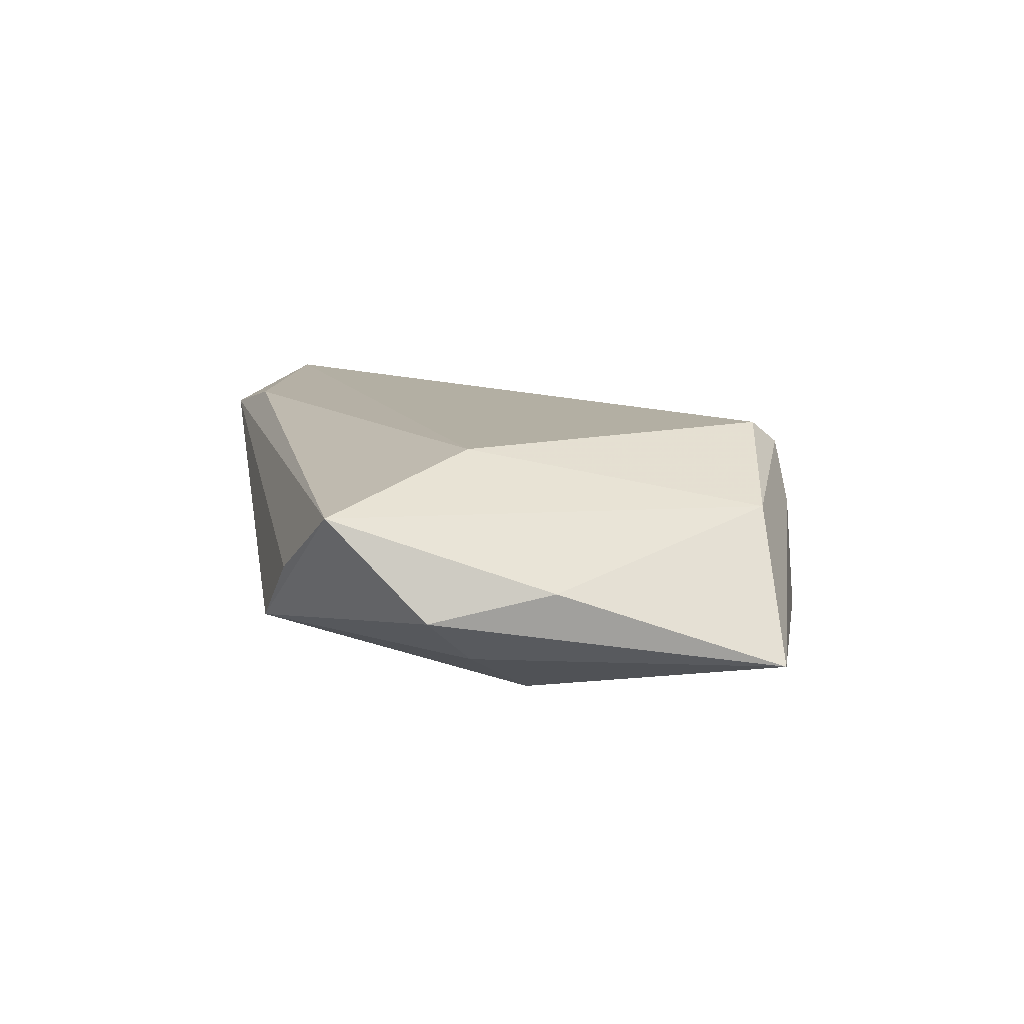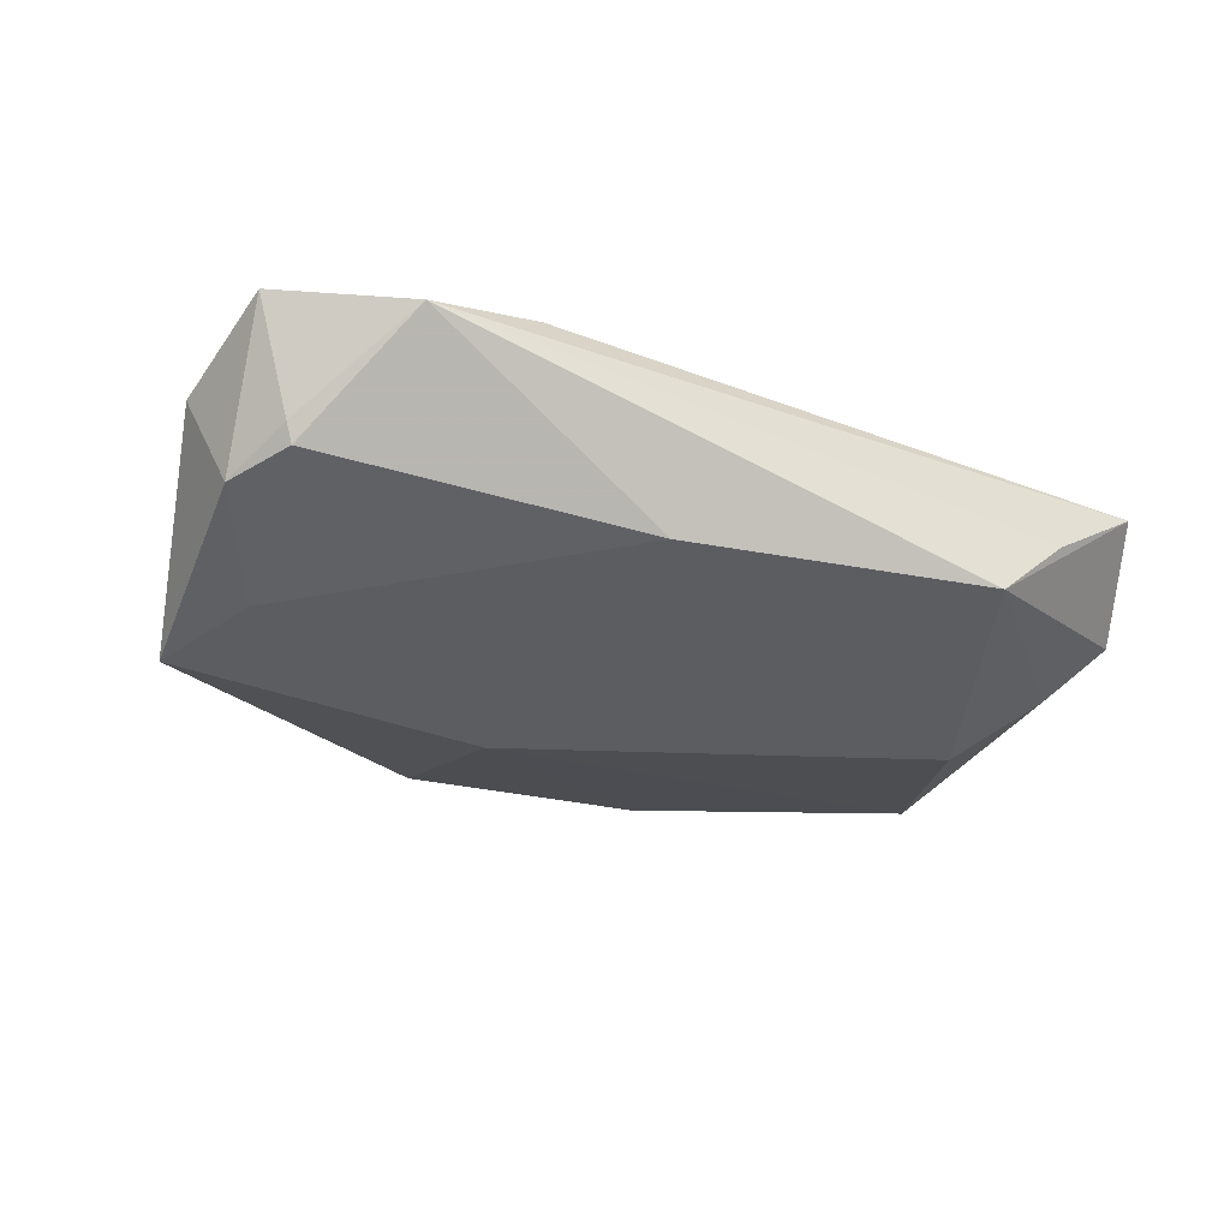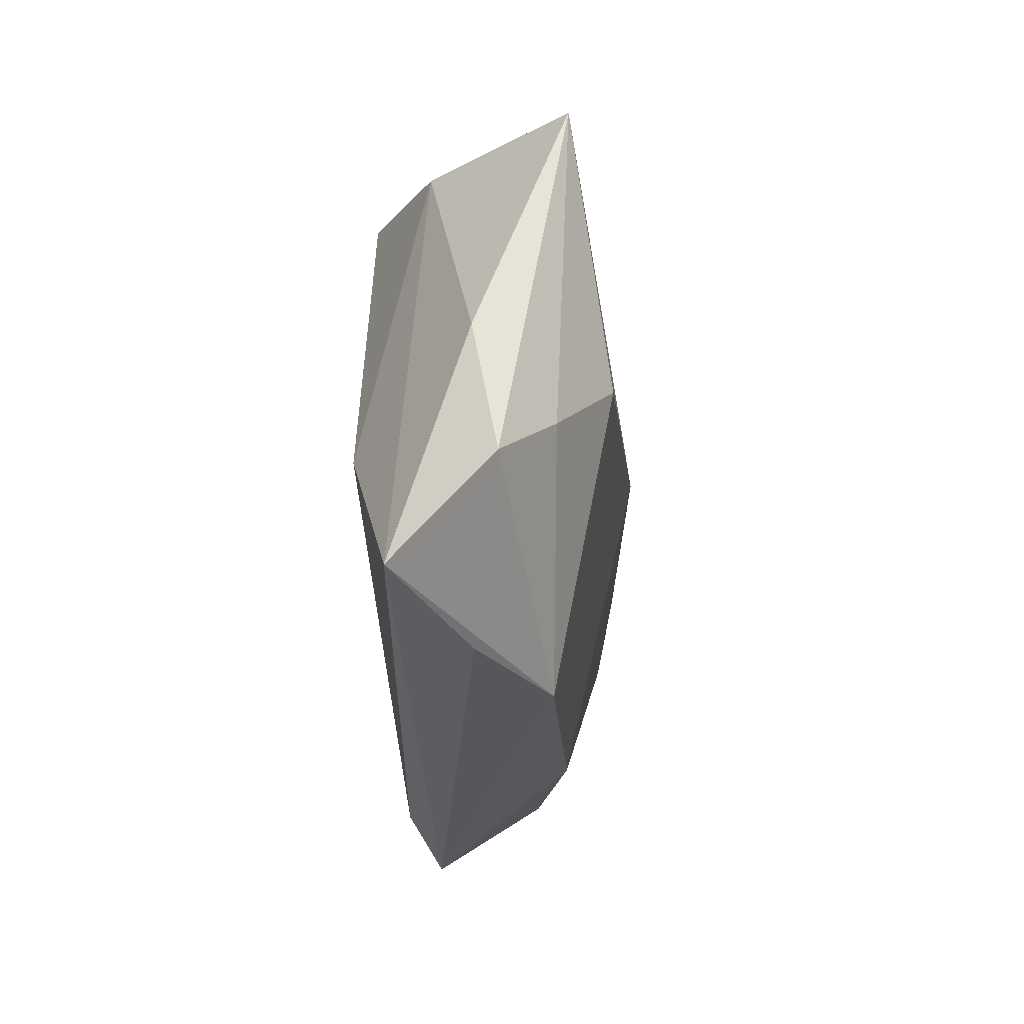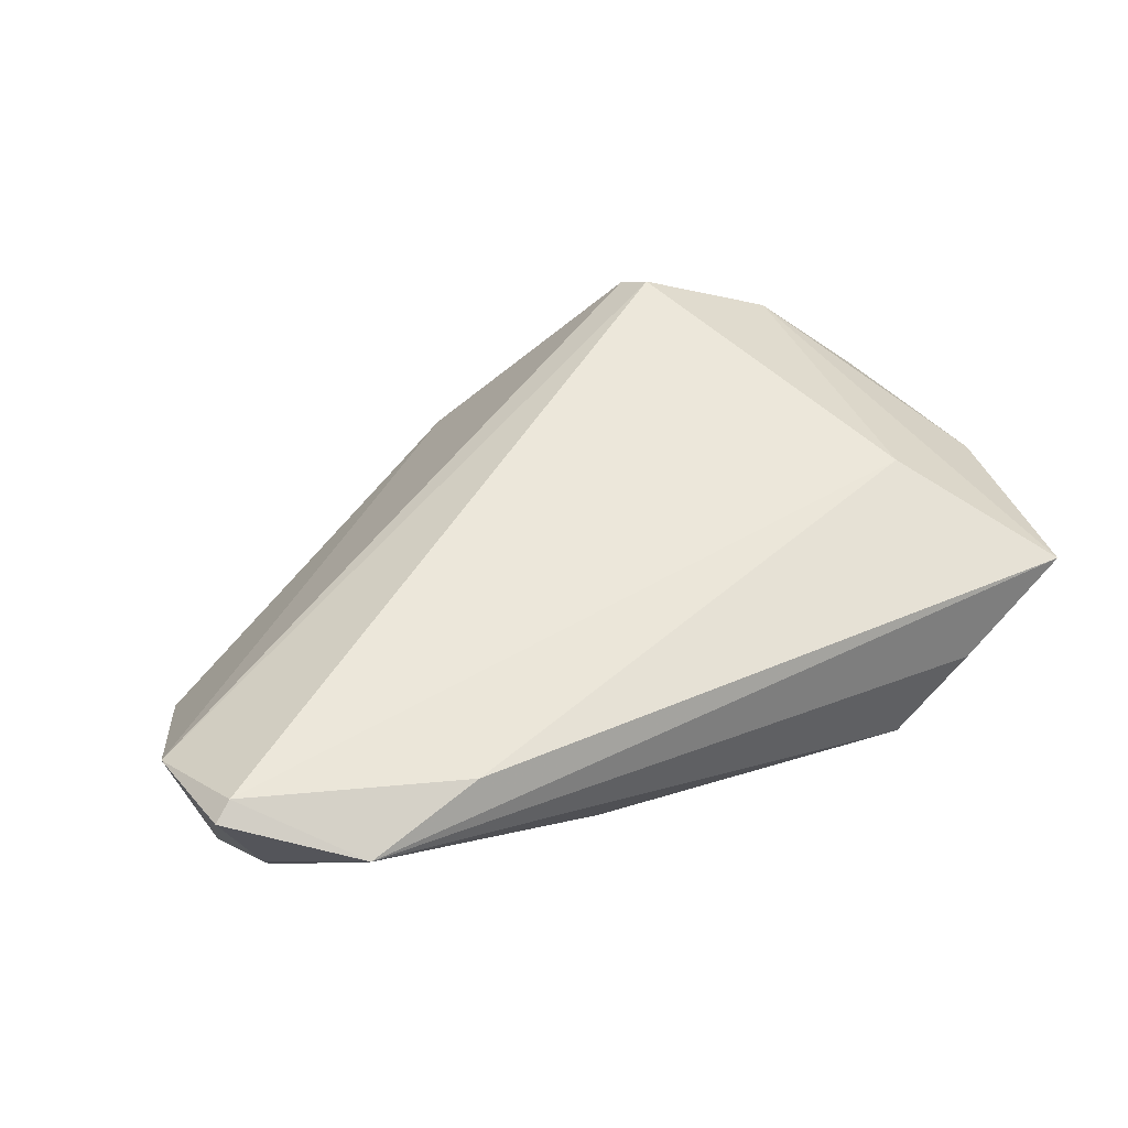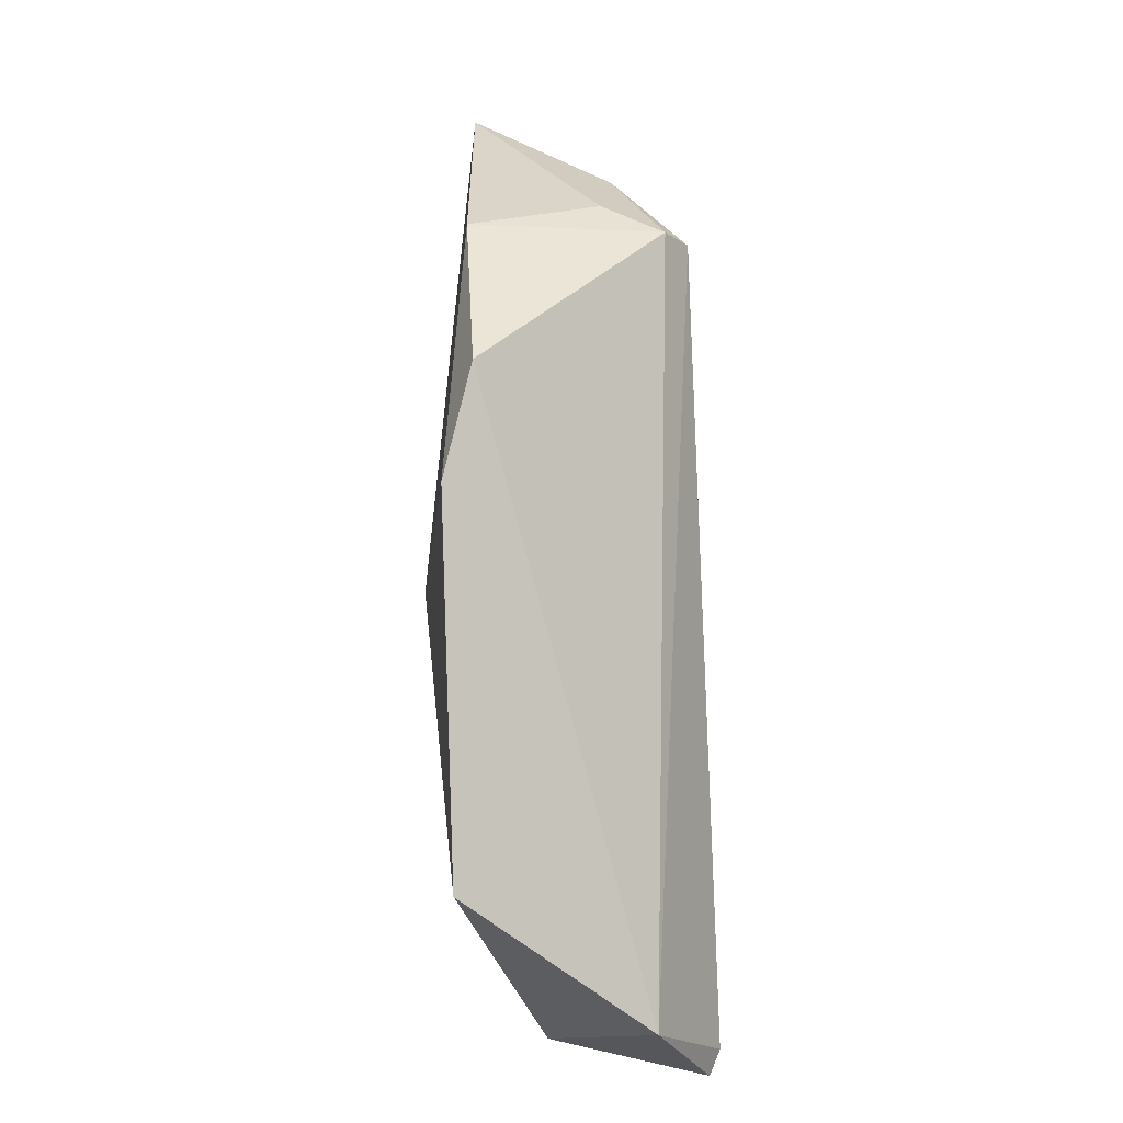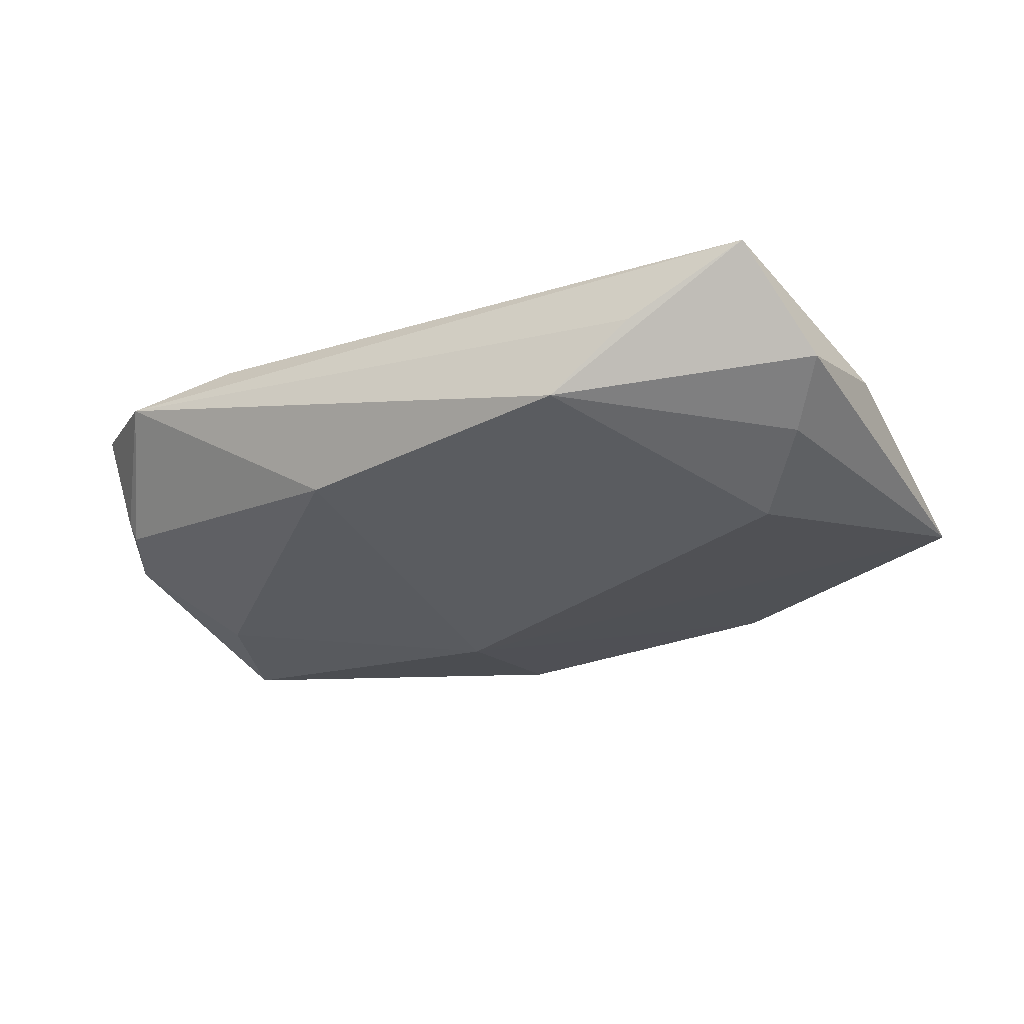
<metadata>
{"format":"obj","ext":"obj","renderer":"f3d","projection":"perspective","resolution":1024,"background":"white","views":[{"elev":11.1,"azim":79.8,"up":"+Z"},{"elev":-24.9,"azim":-26.5,"up":"+Z"},{"elev":-25.4,"azim":92.6,"up":"+Y"},{"elev":53.9,"azim":-23.8,"up":"+Z"},{"elev":48.5,"azim":-92.3,"up":"+Y"},{"elev":-24.3,"azim":33.5,"up":"+Z"}]}
</metadata>
<code>
v -0.05476 -0.02214 -0.0003629
v 0.02547 -0.03321 -0.007088
v 0.03854 -0.002221 -0.01433
v -0.04437 -0.03321 0.01071
v 0.05287 -0.001384 0.0005976
v -0.05849 -0.01451 -0.004757
v 0.05085 0.0269 -0.009939
v 0.03536 -0.03131 0.001167
v 0.03567 -0.008923 0.01486
v 0.01804 0.03553 0.01191
v -0.05661 -0.02162 0.01486
v 0.01584 0.0394 -0.01106
v 0.05288 -0.01637 -0.002261
v -0.01693 0.01326 -0.017
v 0.04913 -0.02736 0.009579
v -0.01874 0.03325 -0.0144
v -0.05118 -0.001428 -0.0119
v -0.007922 0.04069 -0.01069
v -0.01405 -0.02875 -0.007741
v -0.06183 -0.00876 0.007083
v 0.02258 0.03593 0.004592
v 0.04706 -0.01047 -0.008181
v -0.02977 -0.02995 0.01394
v -0.05383 -0.02156 -0.002738
v 0.02002 0.03173 0.01486
v 0.03647 0.02809 0.00673
v -0.05901 -0.02331 0.01355
v -0.05693 0.01202 -0.0142
f 8 4 2
f 6 20 28
f 28 20 18
f 27 4 11
f 27 20 6
f 11 20 27
f 11 9 25
f 25 20 11
f 11 4 23
f 23 9 11
f 19 2 4
f 3 2 19
f 22 3 7
f 7 13 22
f 22 2 3
f 22 13 2
f 5 13 7
f 9 23 15
f 8 2 15
f 2 13 15
f 13 5 15
f 15 4 8
f 15 23 4
f 7 3 14
f 3 19 14
f 7 14 12
f 18 20 10
f 20 25 10
f 10 12 18
f 24 19 4
f 26 25 9
f 9 15 26
f 26 15 5
f 26 5 7
f 26 10 25
f 16 28 18
f 16 14 28
f 18 12 16
f 16 12 14
f 28 14 17
f 17 14 19
f 6 28 17
f 17 24 6
f 19 24 17
f 7 12 21
f 12 10 21
f 21 26 7
f 10 26 21
f 4 27 1
f 1 24 4
f 1 27 6
f 6 24 1

</code>
